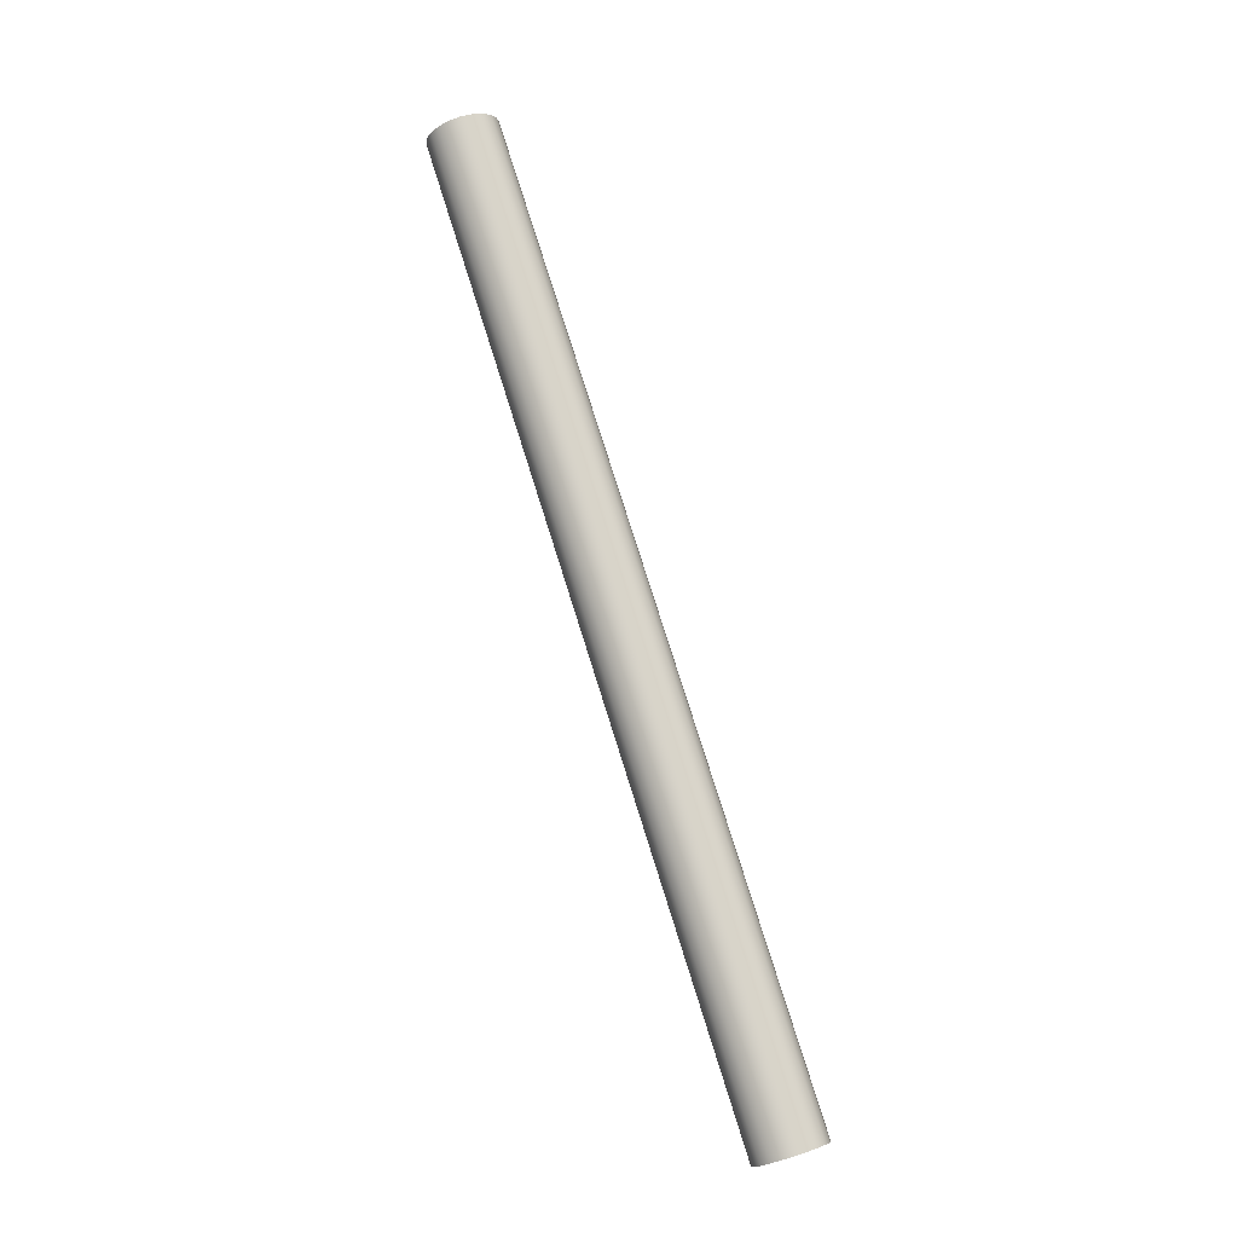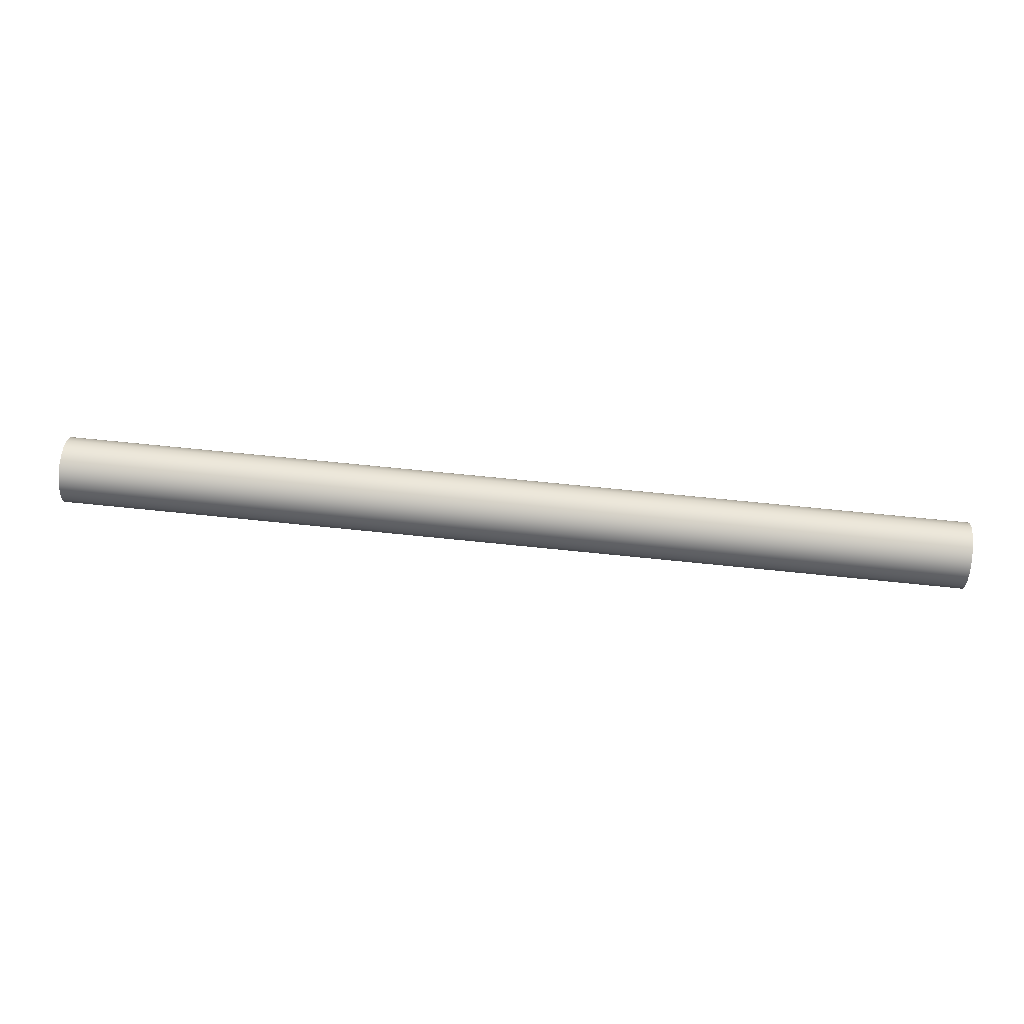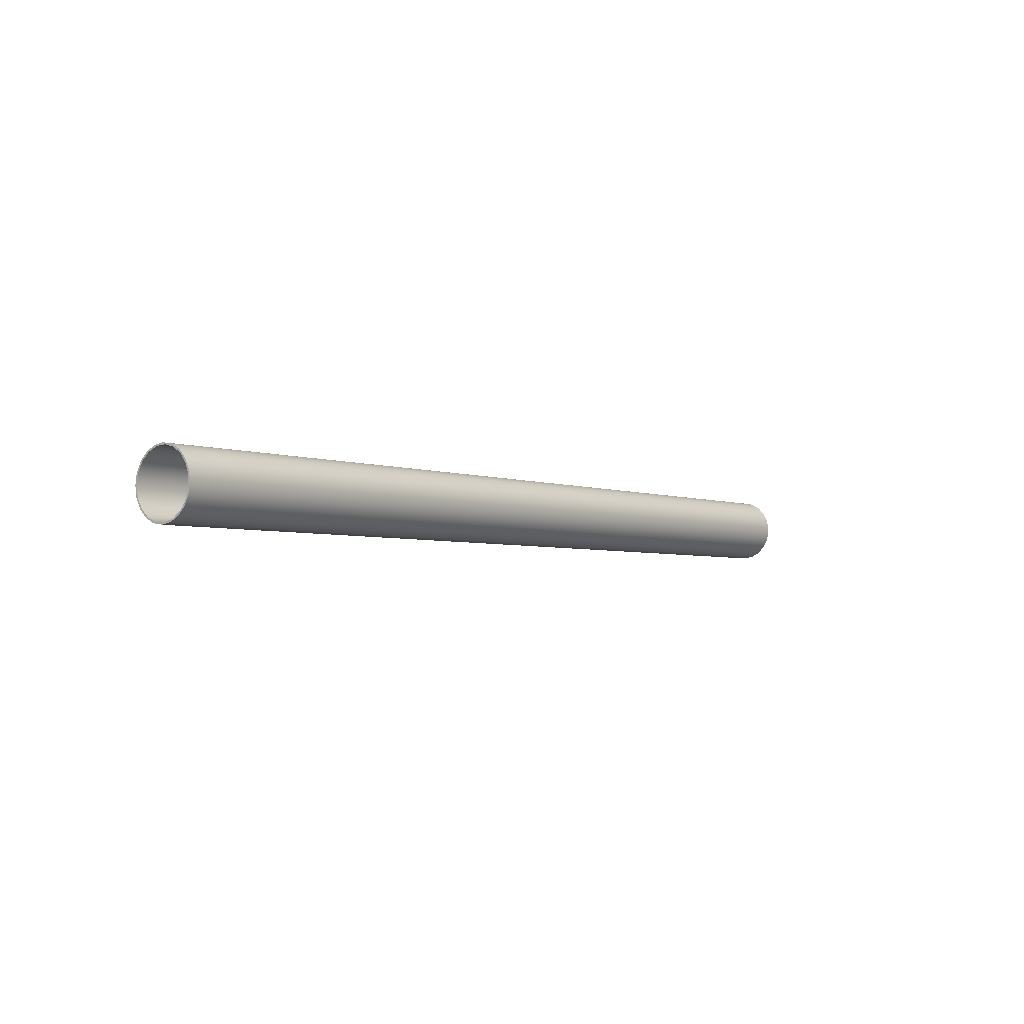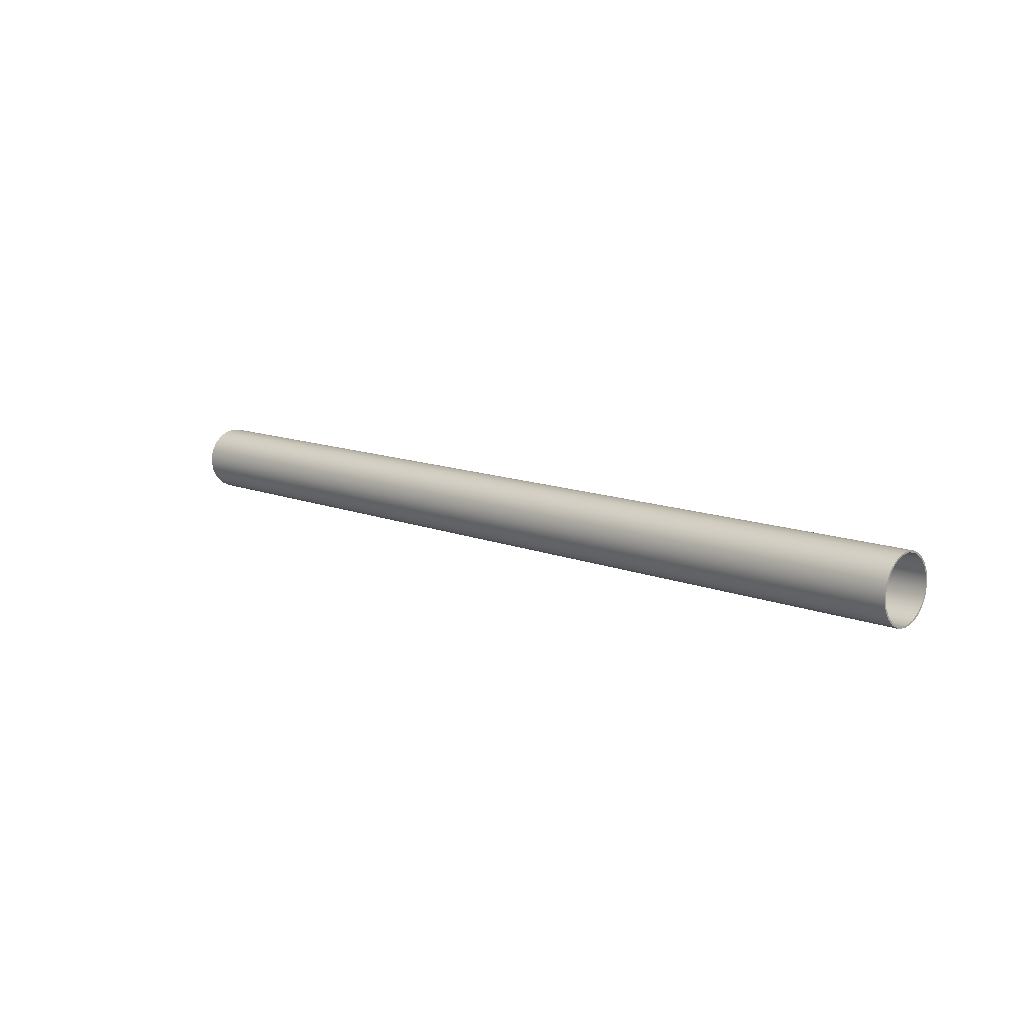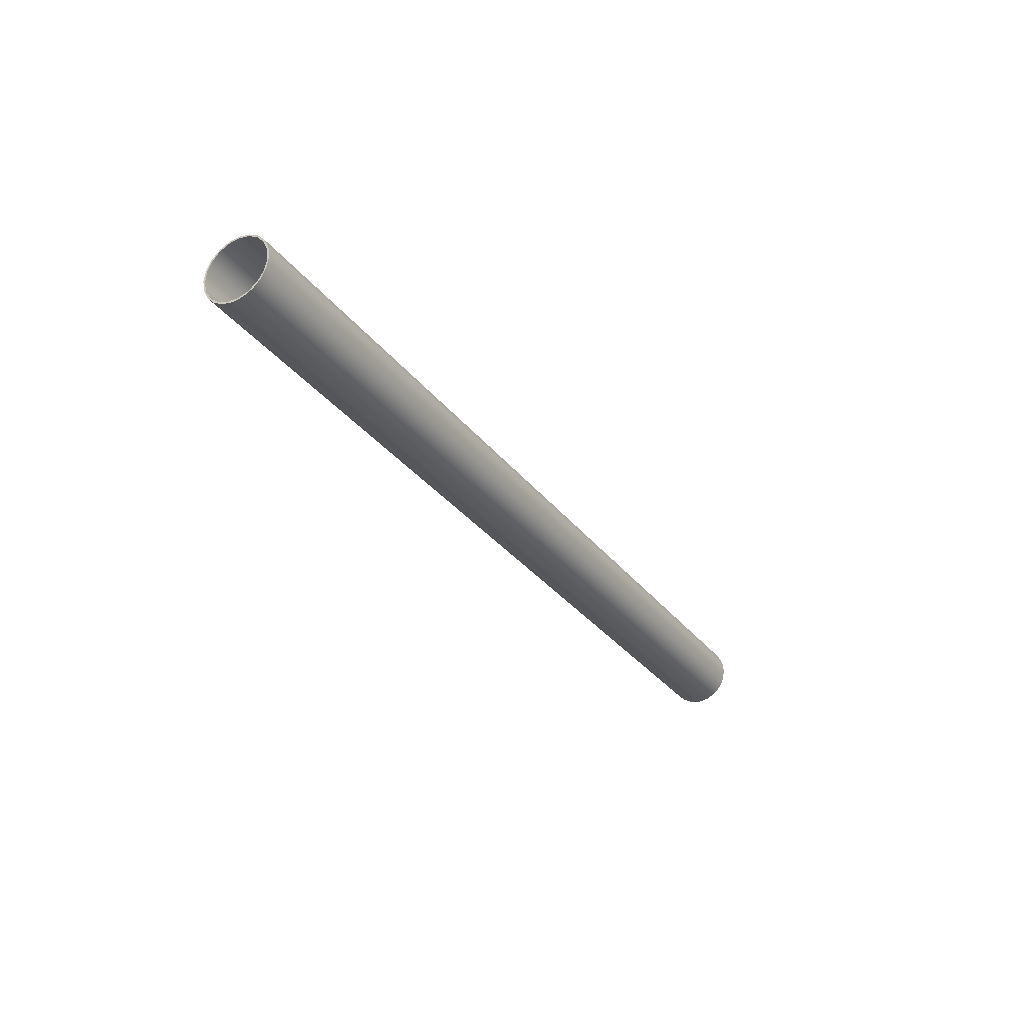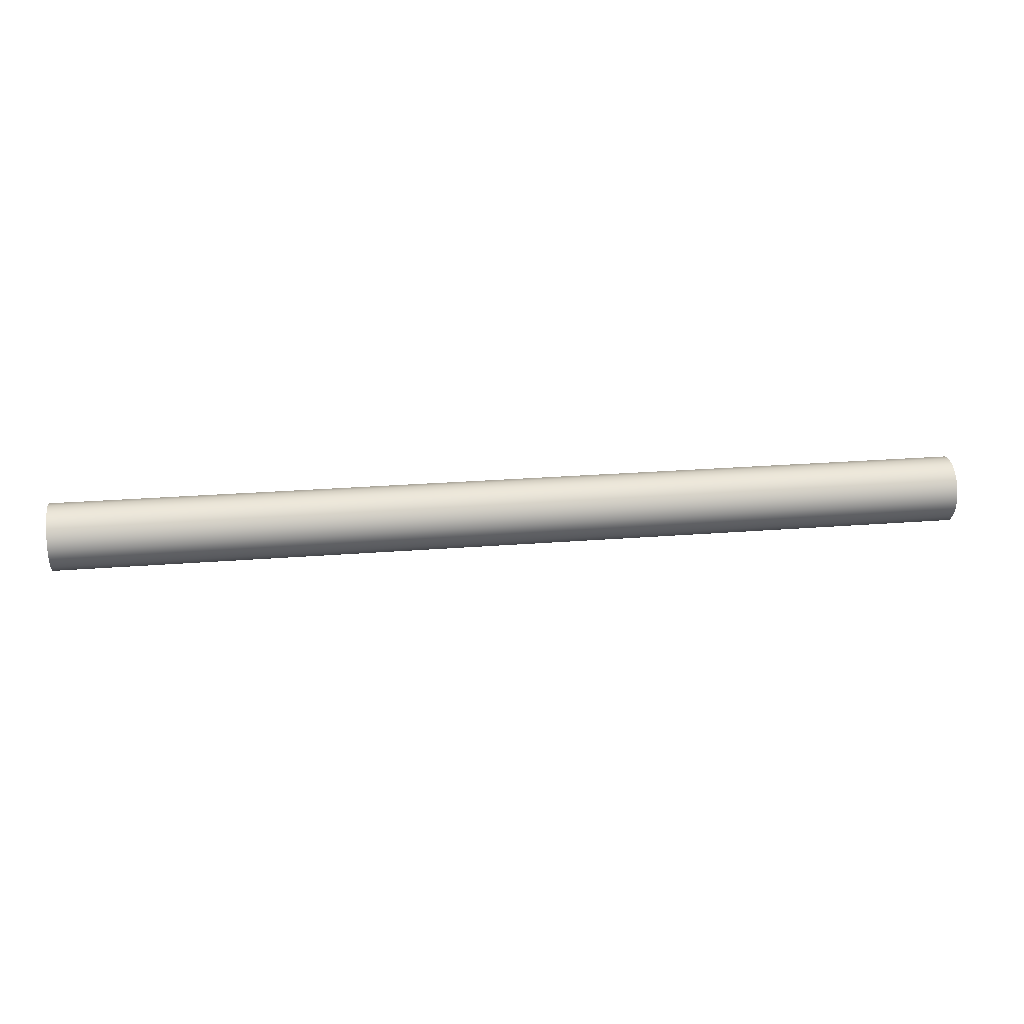
<metadata>
{"format":"obj","ext":"obj","renderer":"f3d","projection":"perspective","resolution":1024,"background":"white","views":[{"elev":78.7,"azim":-107.5,"up":"+Z"},{"elev":66.0,"azim":-174.0,"up":"+Y"},{"elev":-3.7,"azim":128.3,"up":"+Y"},{"elev":11.9,"azim":43.7,"up":"+Y"},{"elev":-30.0,"azim":-60.4,"up":"+Z"},{"elev":24.5,"azim":172.5,"up":"+Y"}]}
</metadata>
<code>
v -21.65 -1.846e-16 1.508
v -21.65 -0.4895 1.426
v -21.65 -0.9259 1.19
v -21.65 -1.262 0.8245
v -21.65 -1.461 0.3701
v -21.65 -1.502 -0.1245
v -21.65 -1.381 -0.6056
v -21.65 -1.109 -1.021
v -21.65 -0.7175 -1.326
v -21.65 -0.2481 -1.487
v -21.65 0.2481 -1.487
v -21.65 0.7175 -1.326
v -21.65 1.109 -1.021
v -21.65 1.381 -0.6056
v -21.65 1.502 -0.1245
v -21.65 1.461 0.3701
v -21.65 1.262 0.8245
v -21.65 0.9259 1.19
v -21.65 0.4895 1.426
v -21.65 -1.944e-16 1.587
v -21.65 0.4906 1.51
v -21.65 0.9331 1.284
v -21.65 1.284 0.9331
v -21.65 1.51 0.4906
v -21.65 1.587 -9.721e-17
v -21.65 1.51 -0.4906
v -21.65 1.284 -0.9331
v -21.65 0.9331 -1.284
v -21.65 0.4906 -1.51
v -21.65 0 -1.587
v -21.65 -0.4906 -1.51
v -21.65 -0.9331 -1.284
v -21.65 -1.284 -0.9331
v -21.65 -1.51 -0.4906
v -21.65 -1.587 -9.721e-17
v -21.65 -1.51 0.4906
v -21.65 -1.284 0.9331
v -21.65 -0.9331 1.284
v -21.65 -0.4906 1.51
v -21.65 -1.846e-16 1.508
v -21.65 0.4895 1.426
v -21.65 0.9259 1.19
v -21.65 1.262 0.8245
v -21.65 1.461 0.3701
v -21.65 1.502 -0.1245
v -21.65 1.381 -0.6056
v -21.65 1.109 -1.021
v -21.65 0.7175 -1.326
v -21.65 0.2481 -1.487
v -21.65 -0.2481 -1.487
v -21.65 -0.7175 -1.326
v -21.65 -1.109 -1.021
v -21.65 -1.381 -0.6056
v -21.65 -1.502 -0.1245
v -21.65 -1.461 0.3701
v -21.65 -1.262 0.8245
v -21.65 -0.9259 1.19
v -21.65 -0.4895 1.426
v 21.65 -1.846e-16 1.508
v 21.65 -0.4895 1.426
v 21.65 -0.9259 1.19
v 21.65 -1.262 0.8245
v 21.65 -1.461 0.3701
v 21.65 -1.502 -0.1245
v 21.65 -1.381 -0.6056
v 21.65 -1.109 -1.021
v 21.65 -0.7175 -1.326
v 21.65 -0.2481 -1.487
v 21.65 0.2481 -1.487
v 21.65 0.7175 -1.326
v 21.65 1.109 -1.021
v 21.65 1.381 -0.6056
v 21.65 1.502 -0.1245
v 21.65 1.461 0.3701
v 21.65 1.262 0.8245
v 21.65 0.9259 1.19
v 21.65 0.4895 1.426
v 21.65 -1.846e-16 1.508
v -21.65 -1.846e-16 1.508
v -21.65 -1.944e-16 1.587
v -21.65 -0.4906 1.51
v -21.65 -0.9331 1.284
v -21.65 -1.284 0.9331
v -21.65 -1.51 0.4906
v -21.65 -1.587 -9.721e-17
v -21.65 -1.51 -0.4906
v -21.65 -1.284 -0.9331
v -21.65 -0.9331 -1.284
v -21.65 -0.4906 -1.51
v -21.65 0 -1.587
v -21.65 0.4906 -1.51
v -21.65 0.9331 -1.284
v -21.65 1.284 -0.9331
v -21.65 1.51 -0.4906
v -21.65 1.587 -9.721e-17
v -21.65 1.51 0.4906
v -21.65 1.284 0.9331
v -21.65 0.9331 1.284
v -21.65 0.4906 1.51
v 21.65 -1.944e-16 1.587
v 21.65 0.4906 1.51
v 21.65 0.9331 1.284
v 21.65 1.284 0.9331
v 21.65 1.51 0.4906
v 21.65 1.587 -9.721e-17
v 21.65 1.51 -0.4906
v 21.65 1.284 -0.9331
v 21.65 0.9331 -1.284
v 21.65 0.4906 -1.51
v 21.65 0 -1.587
v 21.65 -0.4906 -1.51
v 21.65 -0.9331 -1.284
v 21.65 -1.284 -0.9331
v 21.65 -1.51 -0.4906
v 21.65 -1.587 -9.721e-17
v 21.65 -1.51 0.4906
v 21.65 -1.284 0.9331
v 21.65 -0.9331 1.284
v 21.65 -0.4906 1.51
v -21.65 -1.944e-16 1.587
v 21.65 -1.944e-16 1.587
v 21.65 -1.846e-16 1.508
v 21.65 0.4895 1.426
v 21.65 0.9259 1.19
v 21.65 1.262 0.8245
v 21.65 1.461 0.3701
v 21.65 1.502 -0.1245
v 21.65 1.381 -0.6056
v 21.65 1.109 -1.021
v 21.65 0.7175 -1.326
v 21.65 0.2481 -1.487
v 21.65 -0.2481 -1.487
v 21.65 -0.7175 -1.326
v 21.65 -1.109 -1.021
v 21.65 -1.381 -0.6056
v 21.65 -1.502 -0.1245
v 21.65 -1.461 0.3701
v 21.65 -1.262 0.8245
v 21.65 -0.9259 1.19
v 21.65 -0.4895 1.426
v 21.65 -1.944e-16 1.587
v 21.65 -0.4906 1.51
v 21.65 -0.9331 1.284
v 21.65 -1.284 0.9331
v 21.65 -1.51 0.4906
v 21.65 -1.587 -9.721e-17
v 21.65 -1.51 -0.4906
v 21.65 -1.284 -0.9331
v 21.65 -0.9331 -1.284
v 21.65 -0.4906 -1.51
v 21.65 0 -1.587
v 21.65 0.4906 -1.51
v 21.65 0.9331 -1.284
v 21.65 1.284 -0.9331
v 21.65 1.51 -0.4906
v 21.65 1.587 -9.721e-17
v 21.65 1.51 0.4906
v 21.65 1.284 0.9331
v 21.65 0.9331 1.284
v 21.65 0.4906 1.51
g 91669392-e354-11ea-bc19-54bf646e7e1f
f 2 39 1
f 1 39 20
f 1 20 21
f 39 2 38
f 38 2 3
f 38 3 37
f 37 3 4
f 37 4 36
f 36 4 5
f 36 5 35
f 35 5 6
f 35 6 34
f 34 6 7
f 34 7 33
f 33 7 8
f 33 8 32
f 32 8 9
f 32 9 31
f 31 9 10
f 31 10 30
f 30 10 11
f 30 11 29
f 29 11 12
f 29 12 28
f 28 12 13
f 28 13 27
f 27 13 14
f 27 14 26
f 26 14 15
f 26 15 25
f 25 15 16
f 25 16 24
f 24 16 17
f 24 17 23
f 23 17 18
f 23 18 22
f 22 18 19
f 22 19 21
f 21 19 1
g 9166e19e-e354-11ea-ac83-54bf646e7e1f
f 41 77 40
f 40 77 78
f 79 59 58
f 58 59 60
f 58 60 57
f 57 60 61
f 57 61 56
f 56 61 62
f 56 62 55
f 55 62 63
f 55 63 54
f 54 63 64
f 54 64 53
f 53 64 65
f 53 65 52
f 52 65 66
f 52 66 51
f 51 66 67
f 51 67 50
f 50 67 68
f 50 68 49
f 49 68 69
f 49 69 48
f 48 69 70
f 48 70 47
f 47 70 71
f 47 71 46
f 46 71 72
f 46 72 45
f 45 72 73
f 45 73 44
f 44 73 74
f 44 74 43
f 43 74 75
f 43 75 42
f 42 75 76
f 42 76 41
f 41 76 77
g 916708a8-e354-11ea-83ba-54bf646e7e1f
f 81 119 80
f 80 119 121
f 120 100 99
f 99 100 101
f 99 101 98
f 98 101 102
f 98 102 97
f 97 102 103
f 97 103 96
f 96 103 104
f 96 104 95
f 95 104 105
f 95 105 94
f 94 105 106
f 94 106 93
f 93 106 107
f 93 107 92
f 92 107 108
f 92 108 91
f 91 108 109
f 91 109 90
f 90 109 110
f 90 110 89
f 89 110 111
f 89 111 88
f 88 111 112
f 88 112 87
f 87 112 113
f 87 113 86
f 86 113 114
f 86 114 85
f 85 114 115
f 85 115 84
f 84 115 116
f 84 116 83
f 83 116 117
f 83 117 82
f 82 117 118
f 82 118 81
f 81 118 119
g 916756d0-e354-11ea-9942-54bf646e7e1f
f 123 160 122
f 122 160 141
f 122 141 142
f 160 123 159
f 159 123 124
f 159 124 158
f 158 124 125
f 158 125 157
f 157 125 126
f 157 126 156
f 156 126 127
f 156 127 155
f 155 127 128
f 155 128 154
f 154 128 129
f 154 129 153
f 153 129 130
f 153 130 152
f 152 130 131
f 152 131 151
f 151 131 132
f 151 132 150
f 150 132 133
f 150 133 149
f 149 133 134
f 149 134 148
f 148 134 135
f 148 135 147
f 147 135 136
f 147 136 146
f 146 136 137
f 146 137 145
f 145 137 138
f 145 138 144
f 144 138 139
f 144 139 143
f 143 139 140
f 143 140 142
f 142 140 122

</code>
